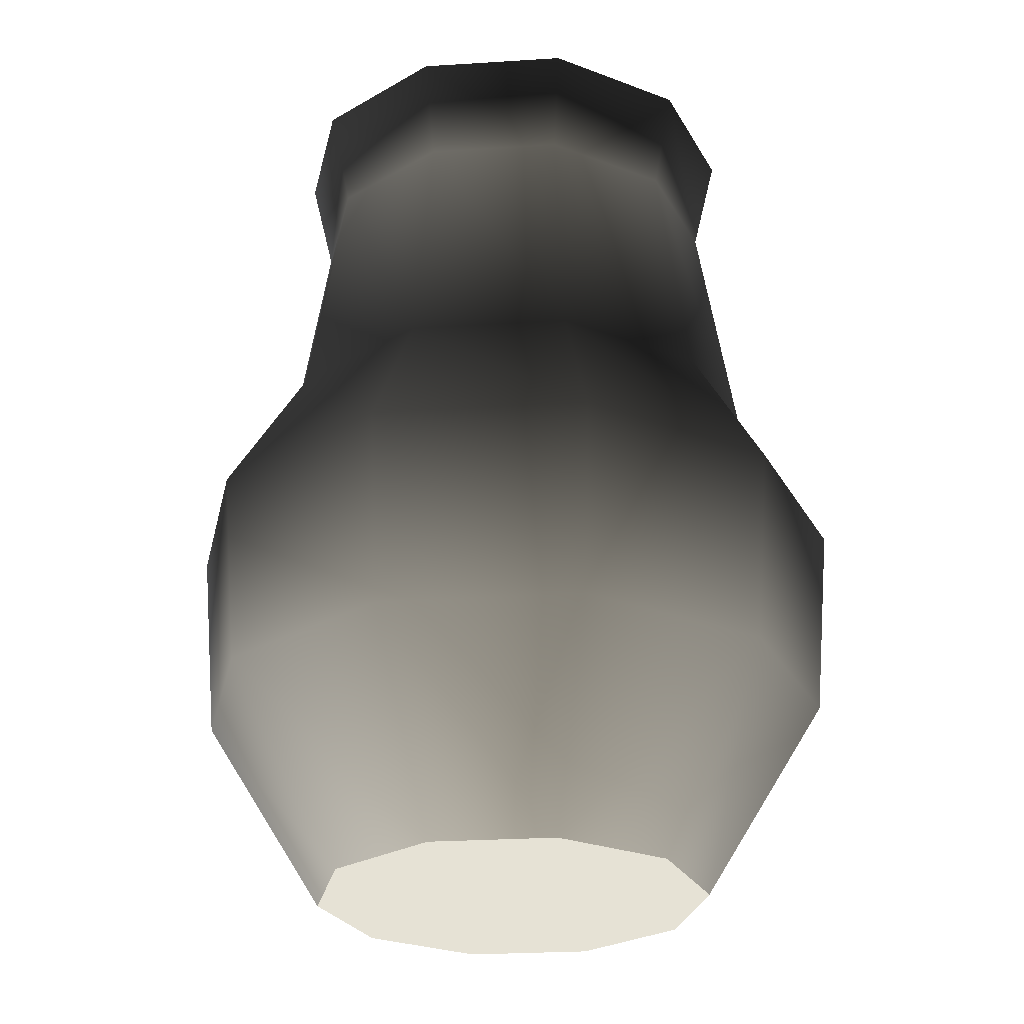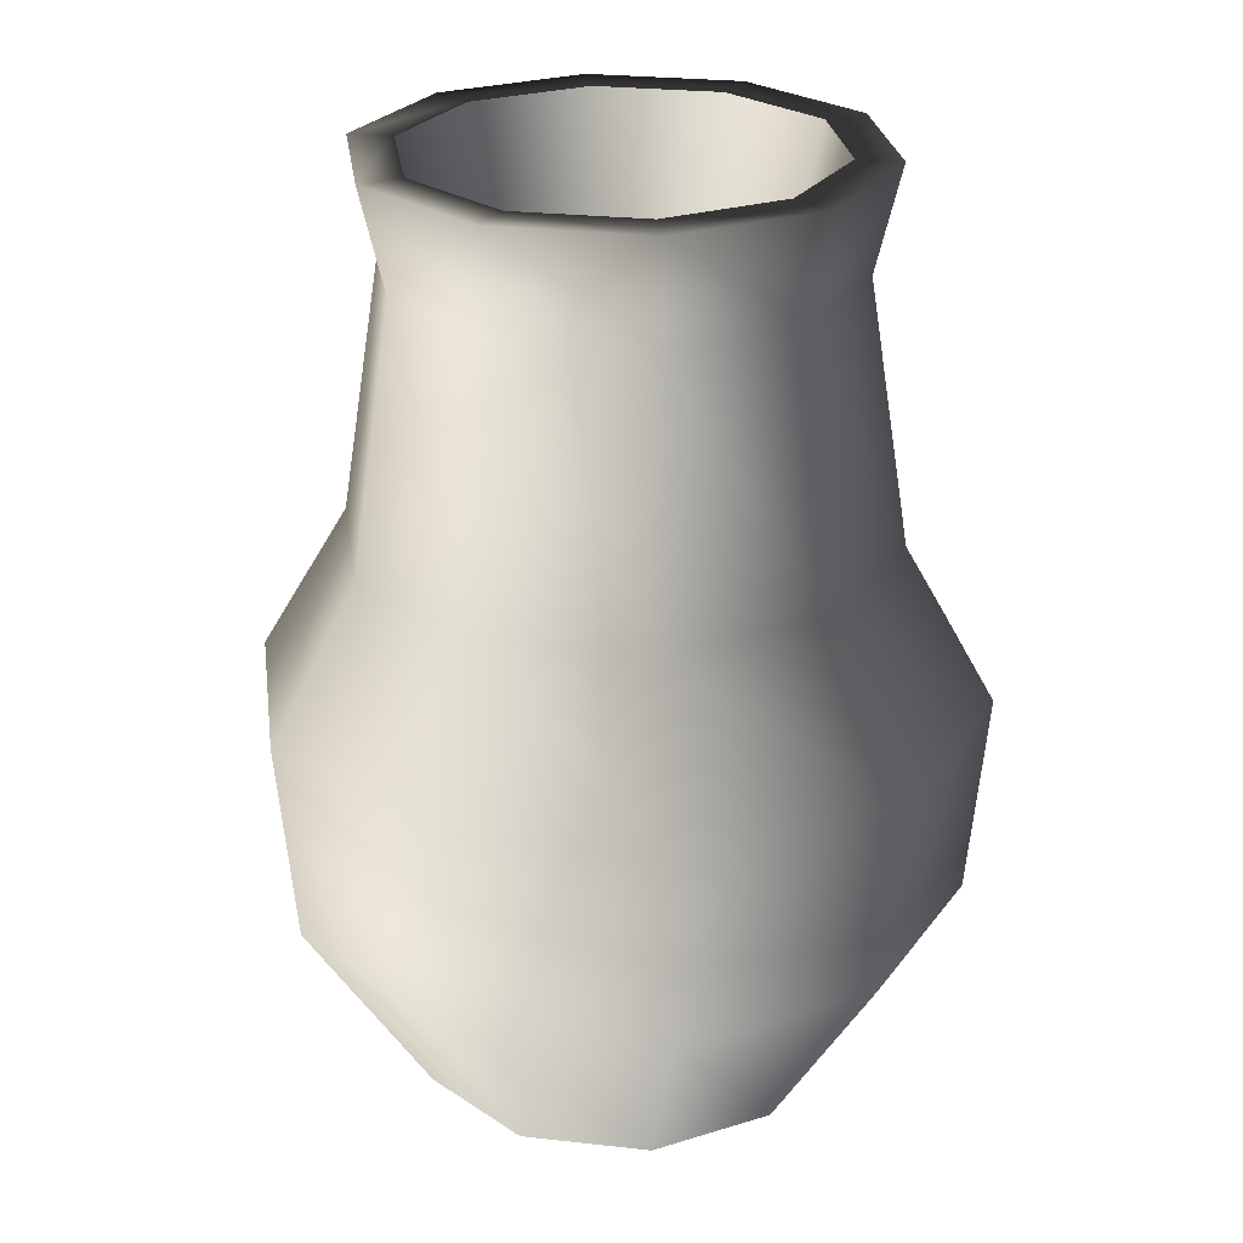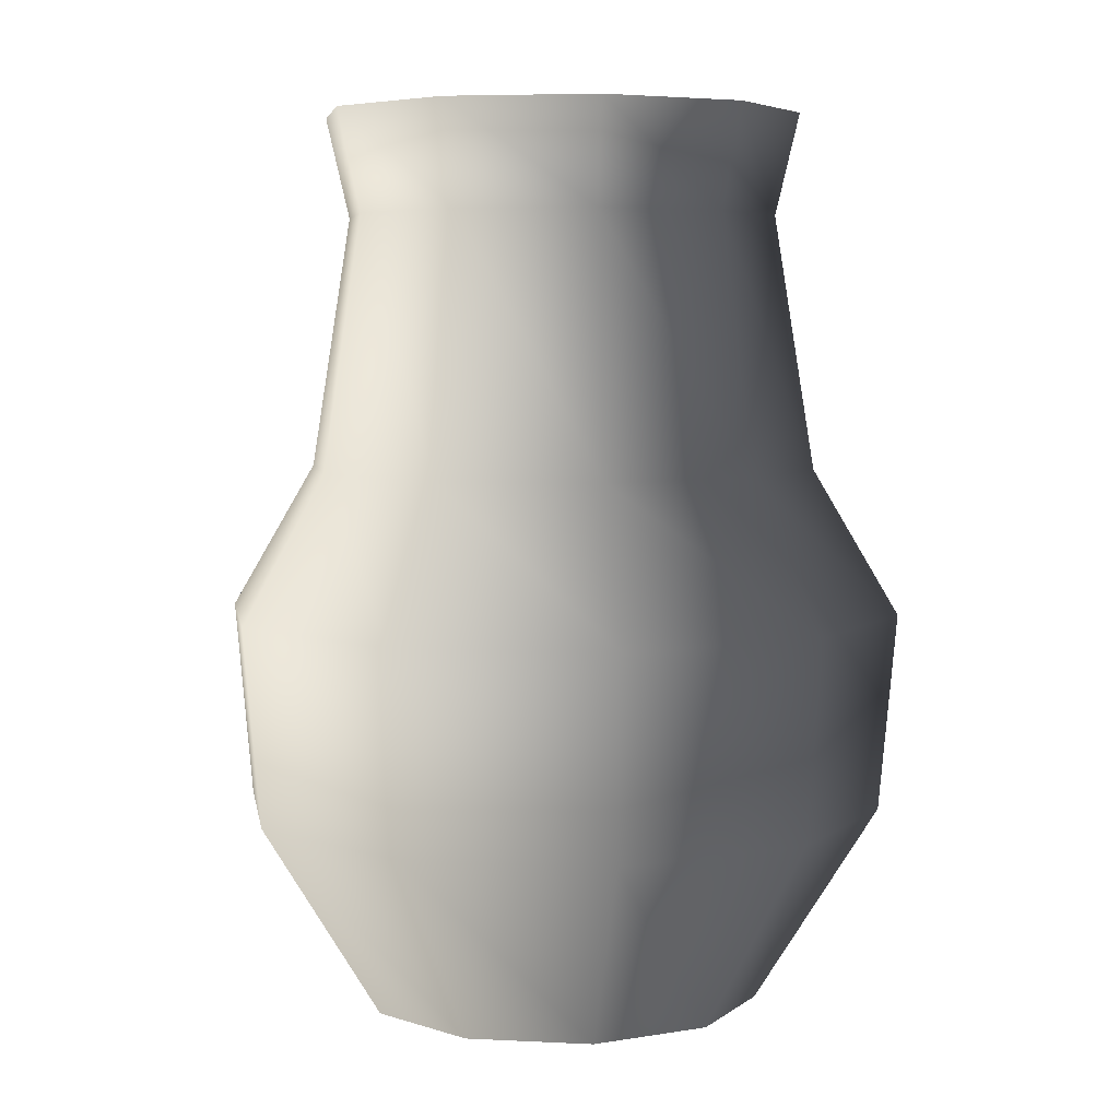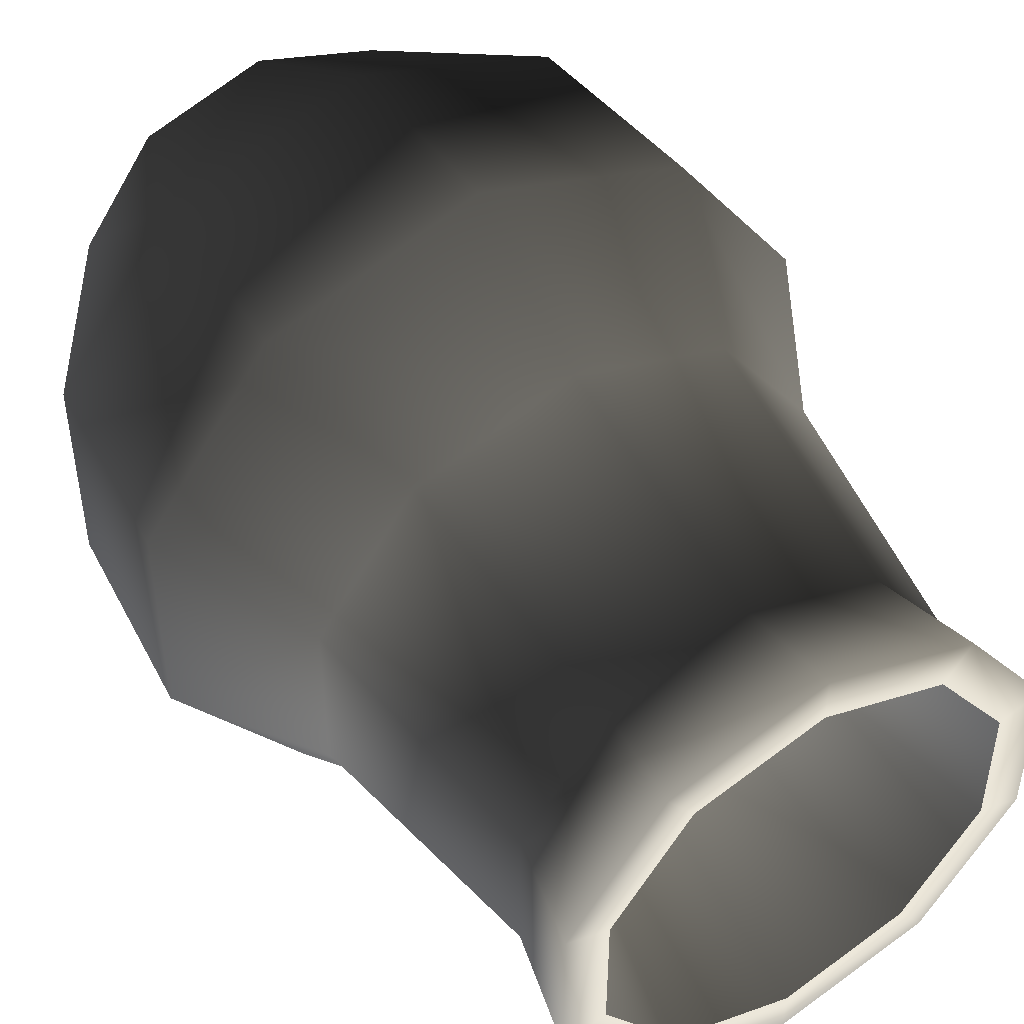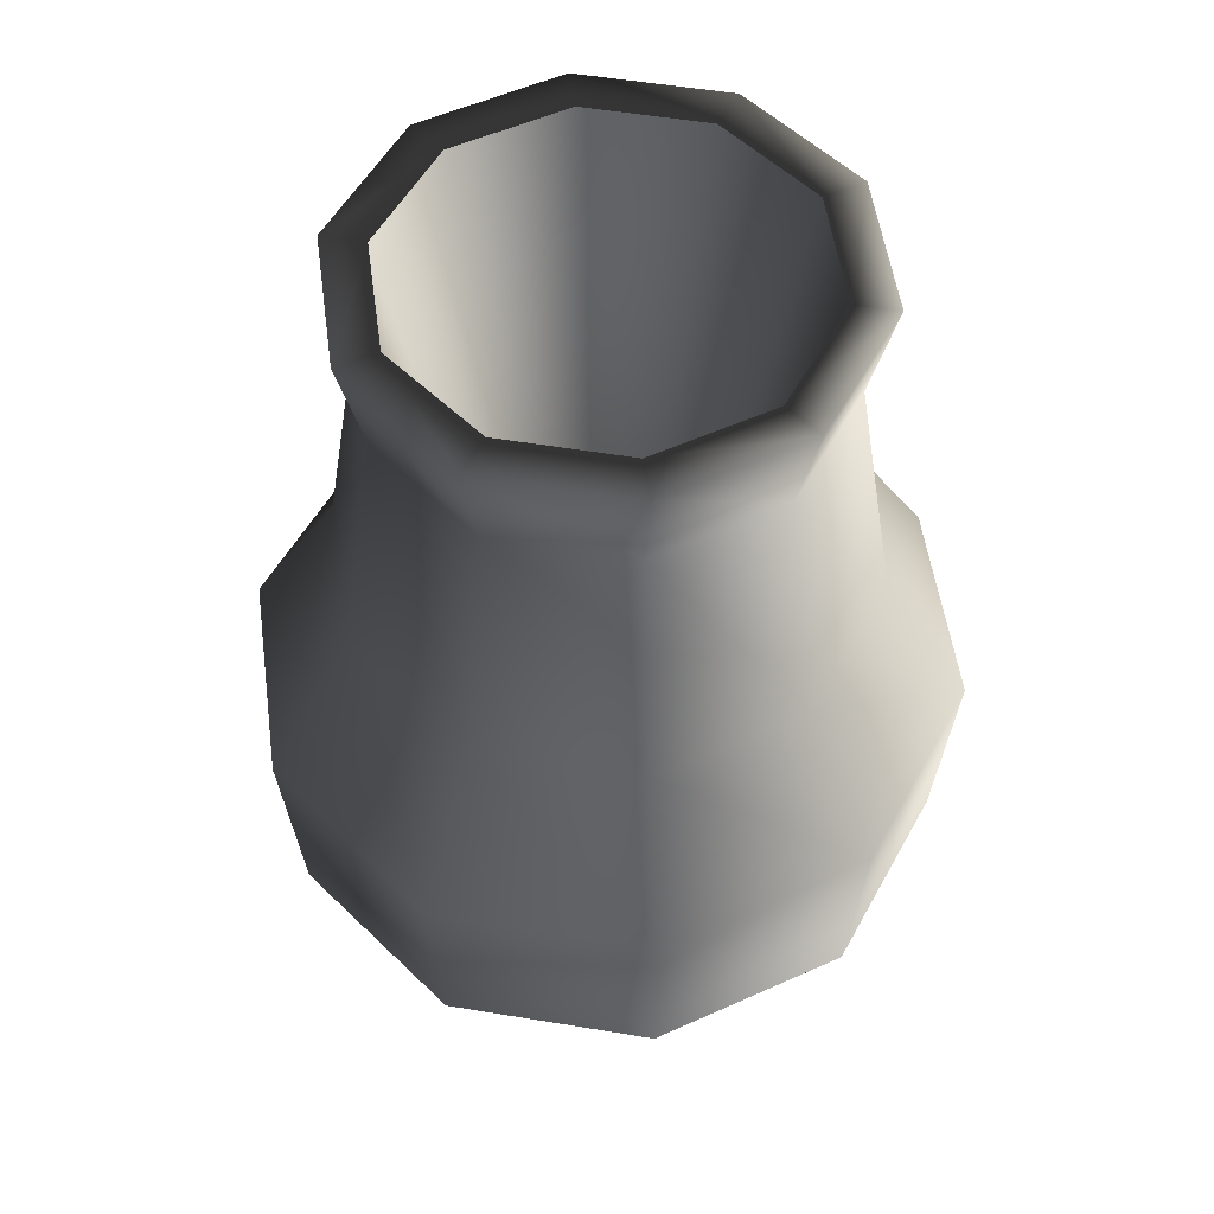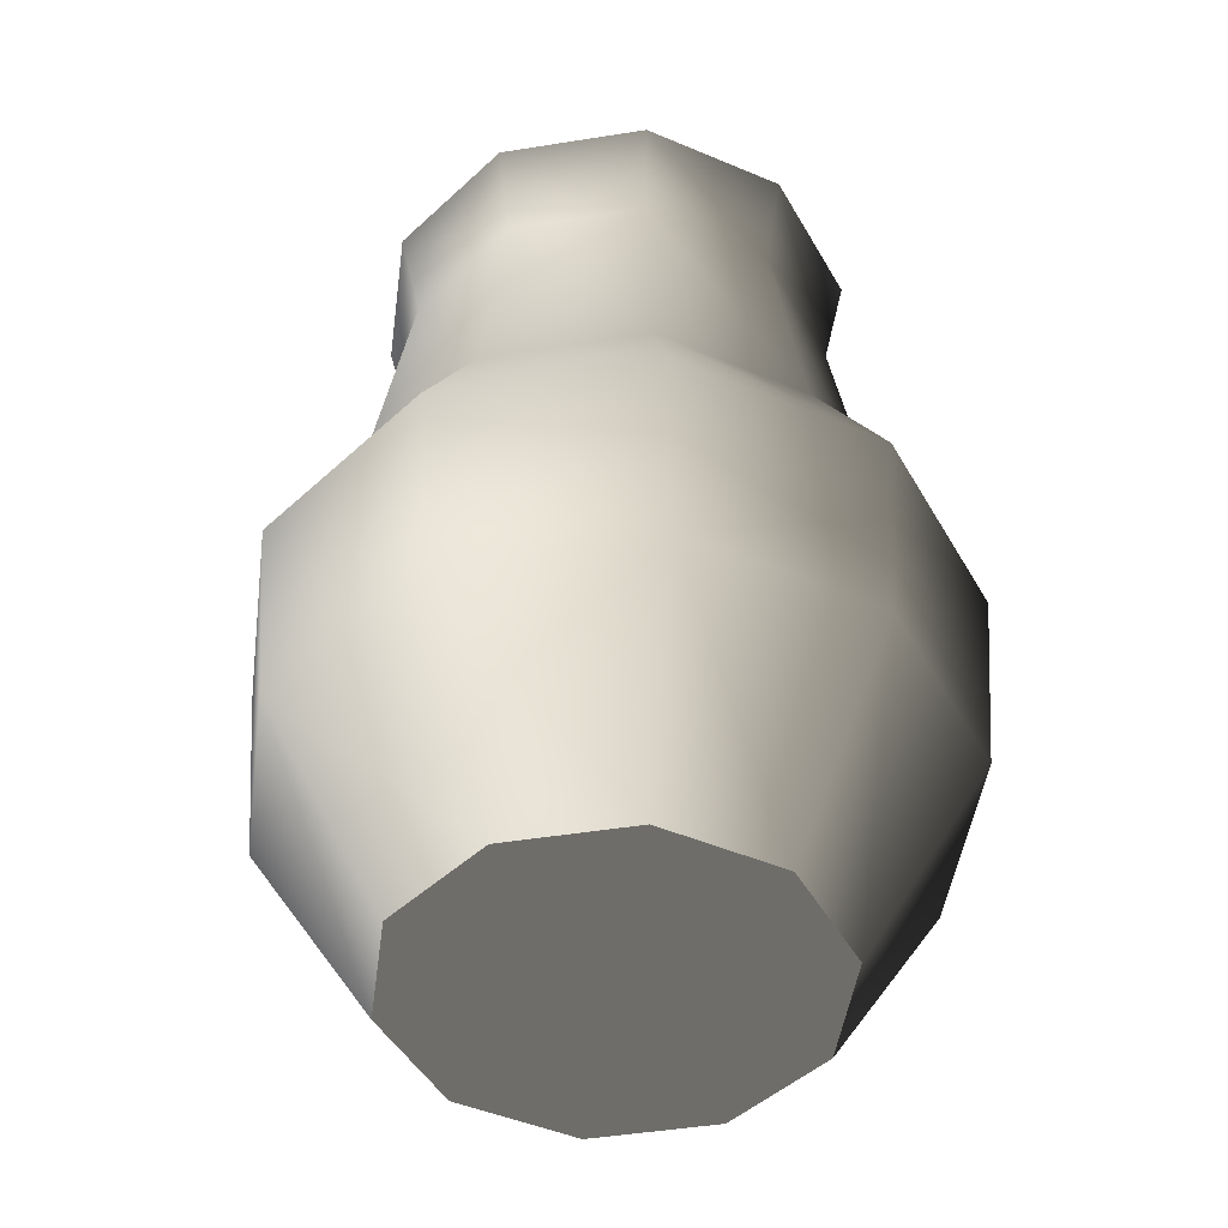
<metadata>
{"format":"obj","ext":"obj","renderer":"f3d","projection":"perspective","resolution":1024,"background":"white","views":[{"elev":-27.1,"azim":-12.4,"up":"+Z"},{"elev":26.2,"azim":64.0,"up":"+Z"},{"elev":5.4,"azim":98.7,"up":"+Z"},{"elev":48.6,"azim":-31.7,"up":"+Y"},{"elev":52.9,"azim":-79.9,"up":"+Z"},{"elev":-46.9,"azim":-79.7,"up":"+Z"}]}
</metadata>
<code>
v 0.216 -0.07019 0.2616
v 0.1335 -0.1838 0.2616
v 0.1002 -0.1379 0.3579
v 0.1621 -0.05267 0.3579
v 0 -0.1705 0.3579
v 0 -0.2272 0.2616
v 0 -0.1437 0.525
v 0.08447 -0.1163 0.525
v 0.1367 -0.04441 0.525
v 0.2051 -0.06663 0.1308
v 0.1267 -0.1744 0.1308
v 0.1272 -0.04134 -0.001058
v 0.07864 -0.1082 -0.001058
v 0 -0.1338 -0.001058
v 0 -0.2156 0.1308
v 0.09371 -0.129 0.592
v 0.1516 -0.04926 0.592
v 0.07717 -0.1062 0.592
v 0.1249 -0.04057 0.592
v 0 -0.1313 0.592
v 0 -0.1594 0.592
v -0.216 -0.07019 0.2616
v -0.216 0.0702 0.2616
v -0.1621 0.05267 0.3579
v -0.1621 -0.05267 0.3579
v -0.1335 -0.1838 0.2616
v -0.1002 -0.1379 0.3579
v 0 -0.2272 0.2616
v 0 -0.1705 0.3579
v -0.08447 -0.1163 0.525
v 0 -0.1437 0.525
v -0.1367 -0.04441 0.525
v -0.1367 0.04441 0.525
v -0.1267 -0.1744 0.1308
v -0.2051 -0.06663 0.1308
v -0.07864 -0.1082 -0.001058
v -0.1272 -0.04134 -0.001058
v -0.2051 0.06663 0.1308
v -0.1272 0.04134 -0.001058
v 0 -0.1338 -0.001058
v 0 -0.2156 0.1308
v -0.1516 0.04926 0.592
v -0.1516 -0.04926 0.592
v -0.1249 0.04057 0.592
v -0.1249 -0.04057 0.592
v -0.09371 -0.129 0.592
v -0.07717 -0.1062 0.592
v 0 -0.1594 0.592
v 0 -0.1313 0.592
v 0.1272 -0.04134 -0.001058
v 0 -6.479e-20 -0.001058
v 0.07864 -0.1082 -0.001058
v 0 -0.1338 -0.001058
v -0.07864 -0.1082 -0.001058
v -0.1272 -0.04134 -0.001058
v -0.1272 0.04134 -0.001058
v 0.07717 -0.1062 0.592
v 0 2.042e-18 0.03335
v 0.1249 -0.04057 0.592
v 0 -0.1313 0.592
v -0.07717 -0.1062 0.592
v -0.1249 -0.04057 0.592
v -0.1249 0.04057 0.592
v -0.216 0.0702 0.2616
v -0.1335 0.1838 0.2616
v -0.1002 0.1379 0.3579
v -0.1621 0.05267 0.3579
v 0 0.1705 0.3579
v 0 0.2272 0.2616
v 0.1002 0.1379 0.3579
v 0.1335 0.1838 0.2616
v 0.1621 0.05267 0.3579
v 0.216 0.0702 0.2616
v 0.1621 -0.05267 0.3579
v 0.216 -0.07019 0.2616
v 0 0.1437 0.525
v -0.08447 0.1163 0.525
v 0.08447 0.1163 0.525
v 0.1367 0.04441 0.525
v 0.1367 -0.04441 0.525
v -0.1367 0.04441 0.525
v 0.1267 0.1744 0.1308
v 0.2051 0.06663 0.1308
v 0.07864 0.1082 -0.001058
v 0.1272 0.04134 -0.001058
v 0.2051 -0.06663 0.1308
v 0.1272 -0.04134 -0.001058
v 0 0.1338 -0.001058
v 0 0.2156 0.1308
v -0.1267 0.1744 0.1308
v -0.07864 0.1082 -0.001058
v -0.1272 0.04134 -0.001058
v -0.2051 0.06663 0.1308
v -0.1272 0.04134 -0.001058
v 0 -6.479e-20 -0.001058
v -0.07864 0.1082 -0.001058
v 0 0.1338 -0.001058
v 0.07864 0.1082 -0.001058
v 0.1272 0.04134 -0.001058
v 0.1272 -0.04134 -0.001058
v -0.1516 0.04926 0.592
v -0.09371 0.129 0.592
v -0.07717 0.1062 0.592
v -0.1249 0.04057 0.592
v 0 0.1313 0.592
v 0 0.1594 0.592
v 0.07717 0.1062 0.592
v 0.09371 0.129 0.592
v 0.1249 0.04057 0.592
v 0.1516 0.04926 0.592
v 0.1249 -0.04057 0.592
v 0.1516 -0.04926 0.592
v -0.07717 0.1062 0.592
v 0 2.042e-18 0.03335
v -0.1249 0.04057 0.592
v 0 0.1313 0.592
v 0.07717 0.1062 0.592
v 0.1249 0.04057 0.592
v 0.1249 -0.04057 0.592
g Jug_03_5909_109
f 1 3 2
f 1 4 3
f 2 3 5
f 2 5 6
f 3 7 5
f 3 8 7
f 4 8 3
f 4 9 8
f 10 1 2
f 10 2 11
f 11 2 6
f 11 12 10
f 11 13 12
f 11 14 13
f 11 15 14
f 11 6 15
f 9 16 8
f 7 8 16
f 9 17 16
f 17 18 16
f 17 19 18
f 16 18 20
f 16 20 21
f 7 16 21
f 22 24 23
f 22 25 24
f 26 25 22
f 26 27 25
f 28 27 26
f 28 29 27
f 29 30 27
f 29 31 30
f 27 32 25
f 27 30 32
f 25 33 24
f 25 32 33
f 34 26 22
f 34 22 35
f 35 22 23
f 35 36 34
f 35 37 36
f 38 37 35
f 35 23 38
f 38 39 37
f 34 36 40
f 34 40 41
f 41 26 34
f 41 28 26
f 32 42 33
f 32 43 42
f 30 43 32
f 43 44 42
f 43 45 44
f 46 45 43
f 46 47 45
f 48 47 46
f 48 49 47
f 30 46 43
f 31 46 30
f 31 48 46
f 50 52 51
f 52 53 51
f 53 54 51
f 54 55 51
f 55 56 51
f 57 59 58
f 60 57 58
f 61 60 58
f 62 61 58
f 63 62 58
f 64 66 65
f 64 67 66
f 65 66 68
f 65 68 69
f 69 68 70
f 69 70 71
f 71 70 72
f 71 72 73
f 73 72 74
f 73 74 75
f 66 76 68
f 66 77 76
f 67 77 66
f 68 78 70
f 68 76 78
f 70 79 72
f 70 78 79
f 72 80 74
f 72 79 80
f 67 81 77
f 82 71 73
f 82 73 83
f 83 73 75
f 83 84 82
f 83 85 84
f 86 85 83
f 83 75 86
f 86 87 85
f 82 84 88
f 82 88 89
f 90 89 88
f 90 88 91
f 90 91 92
f 90 92 93
f 93 65 90
f 93 64 65
f 90 69 89
f 90 65 69
f 89 71 82
f 89 69 71
f 94 96 95
f 96 97 95
f 97 98 95
f 98 99 95
f 99 100 95
f 101 103 102
f 101 104 103
f 102 103 105
f 102 105 106
f 106 105 107
f 106 107 108
f 108 107 109
f 108 109 110
f 110 109 111
f 110 111 112
f 81 101 102
f 81 102 77
f 79 110 112
f 79 112 80
f 78 110 79
f 78 108 110
f 76 108 78
f 76 106 108
f 76 102 106
f 76 77 102
f 113 115 114
f 116 113 114
f 117 116 114
f 118 117 114
f 119 118 114

</code>
